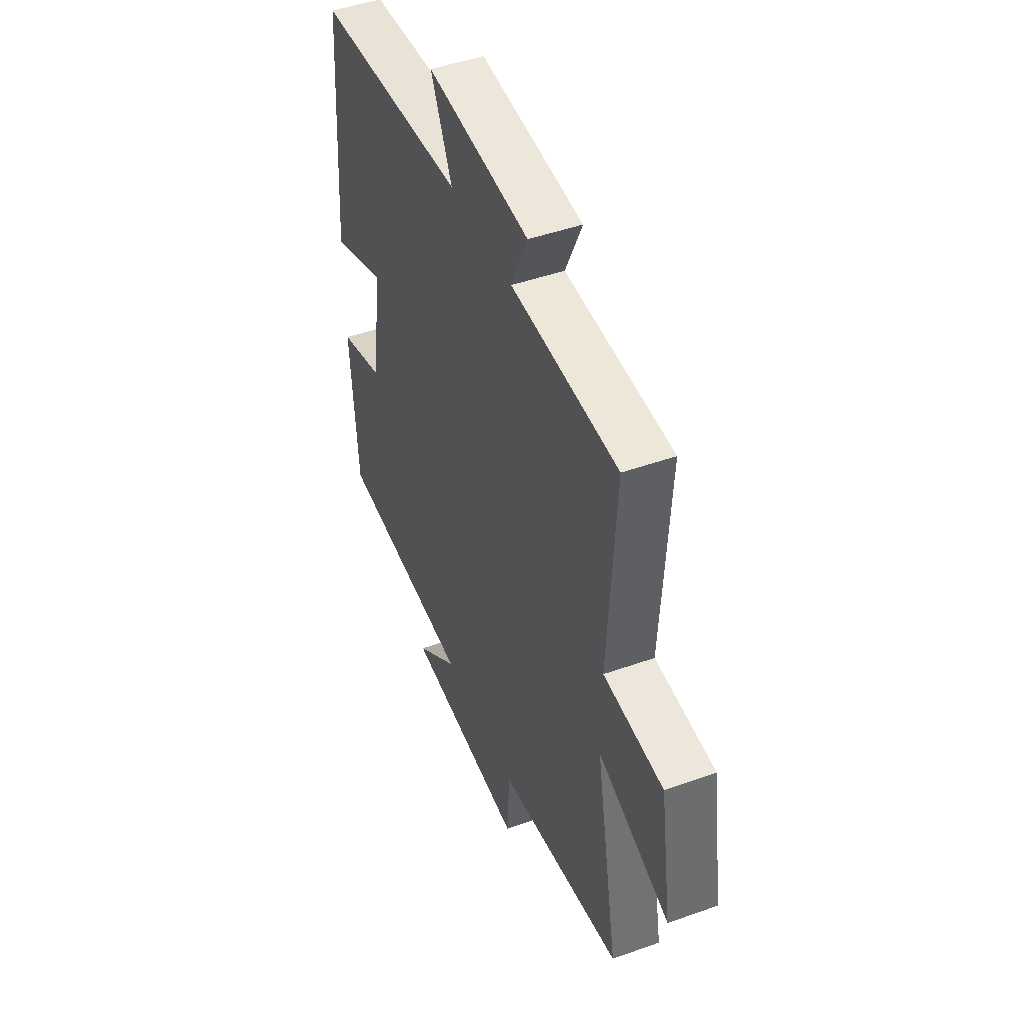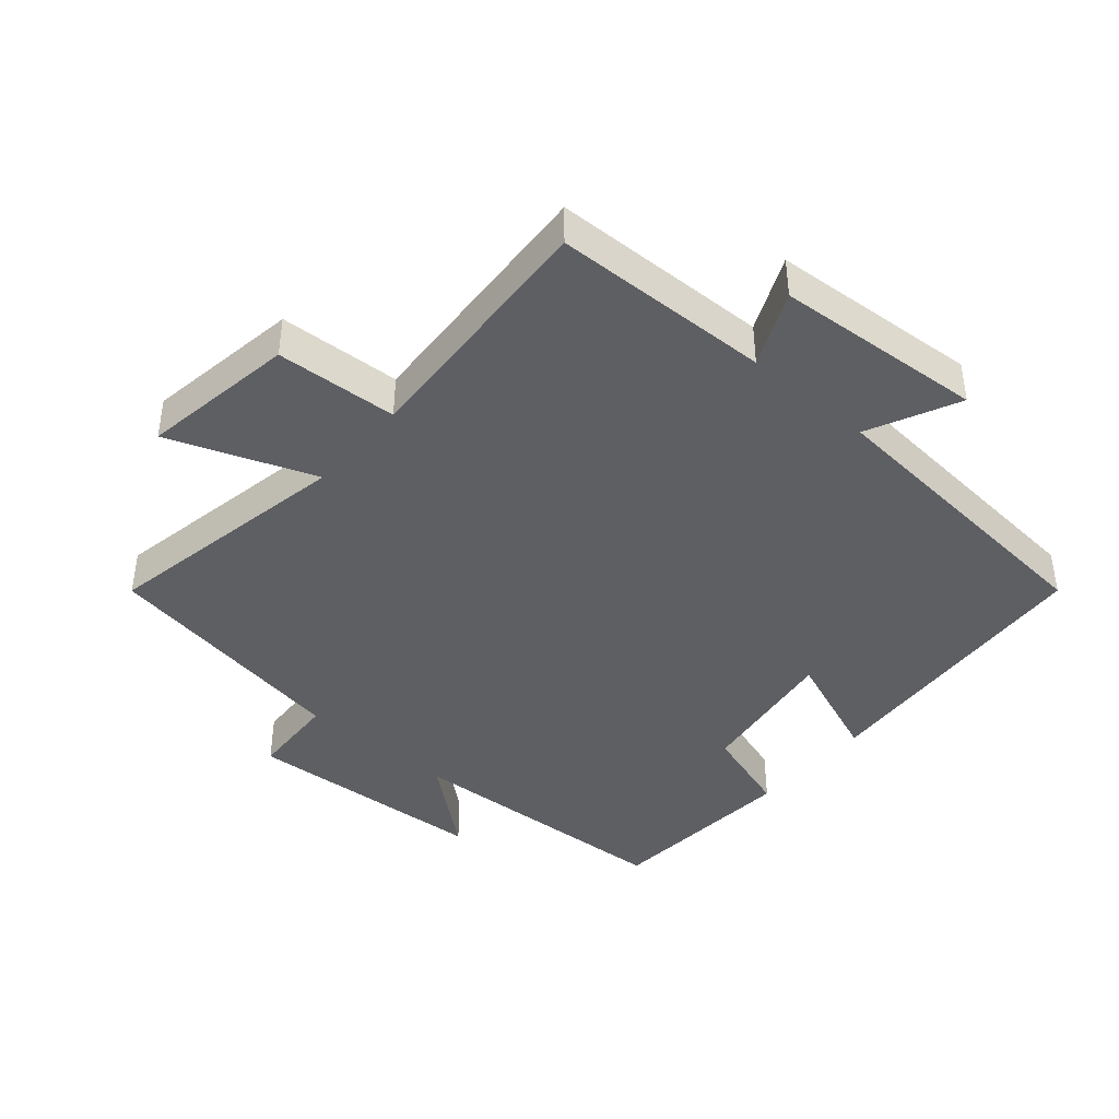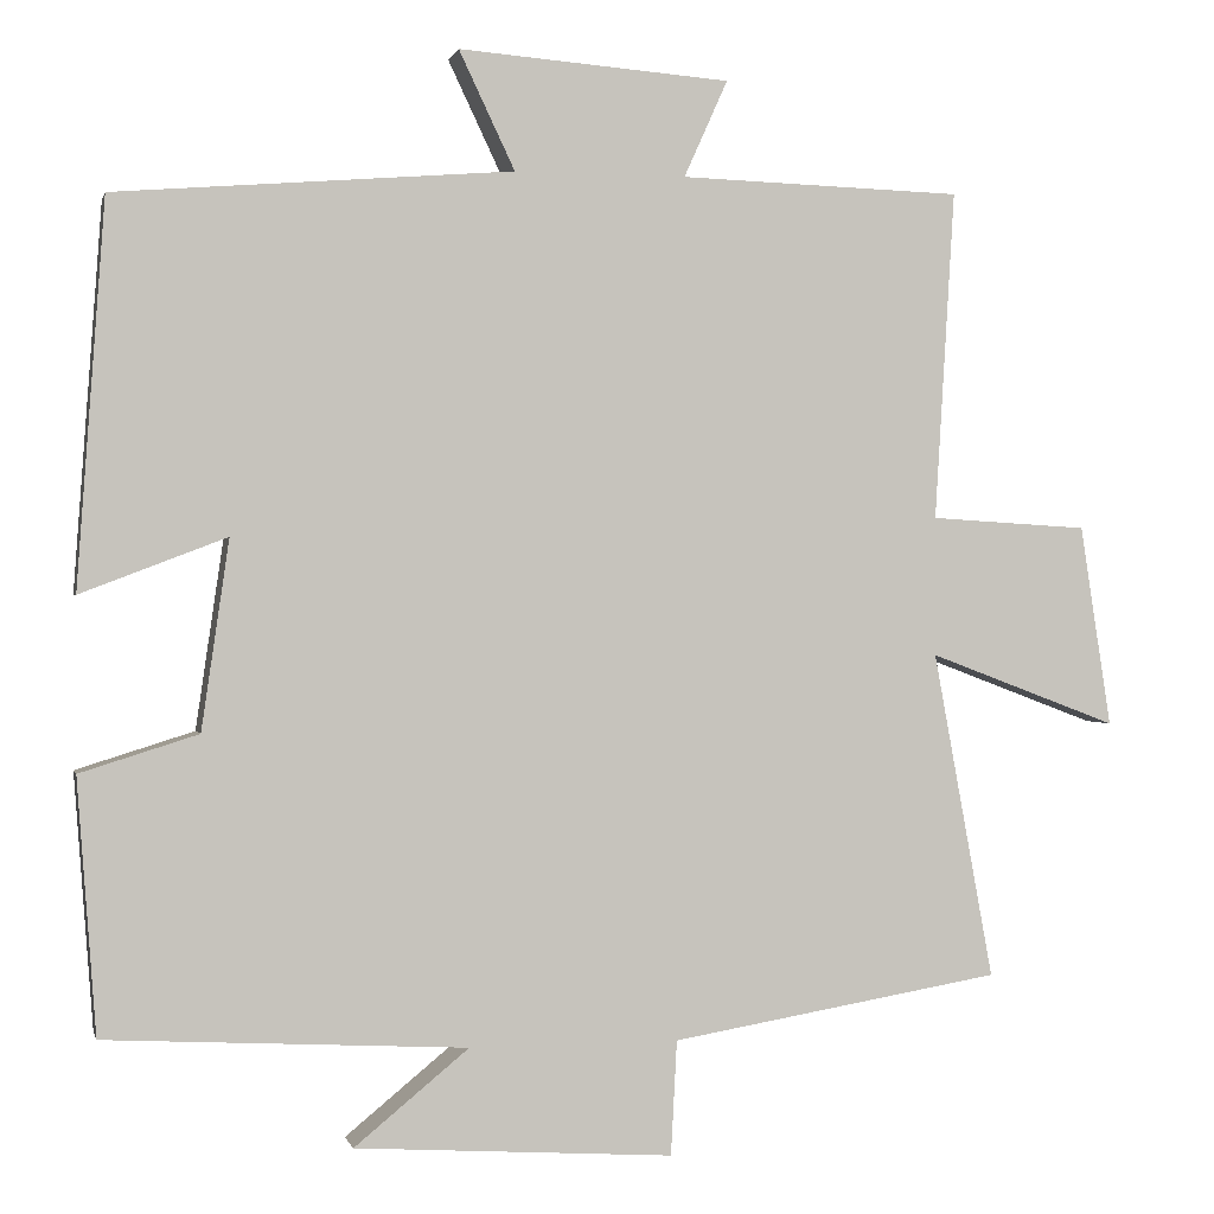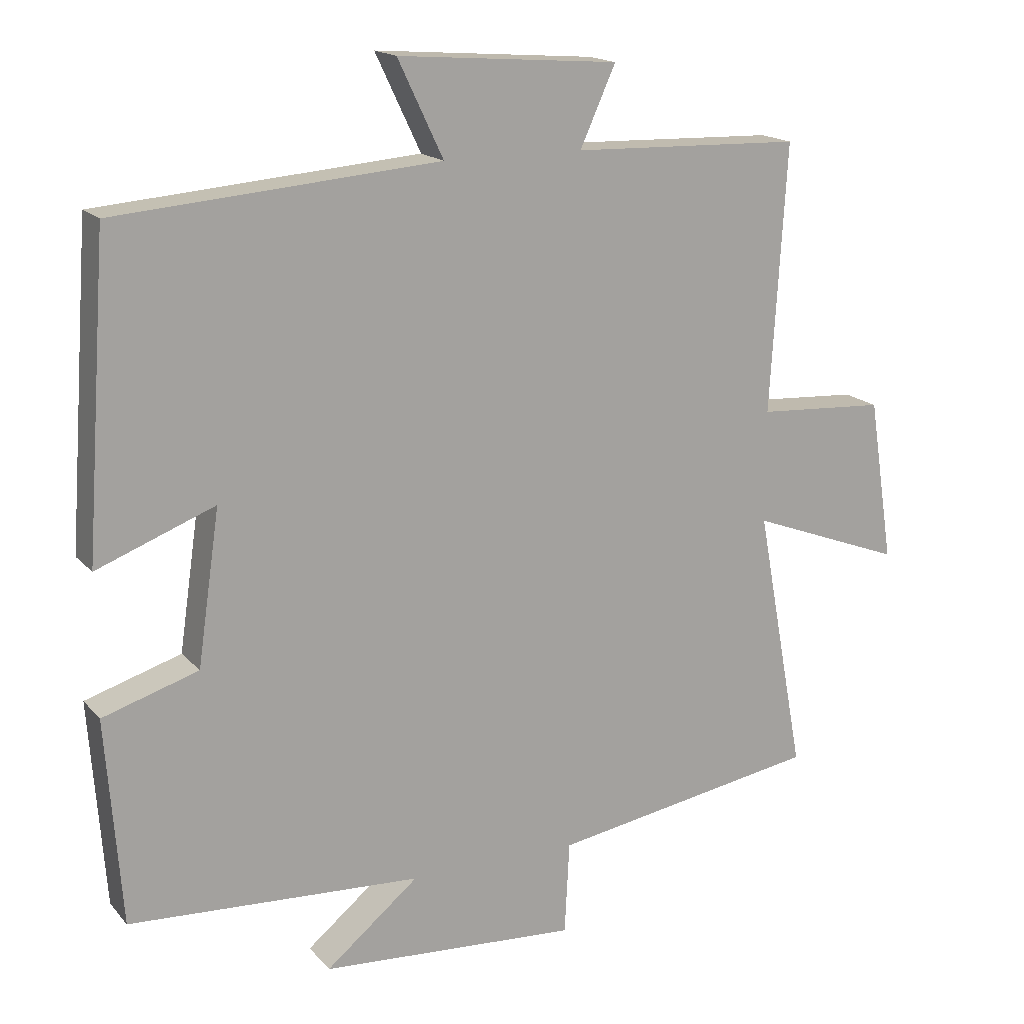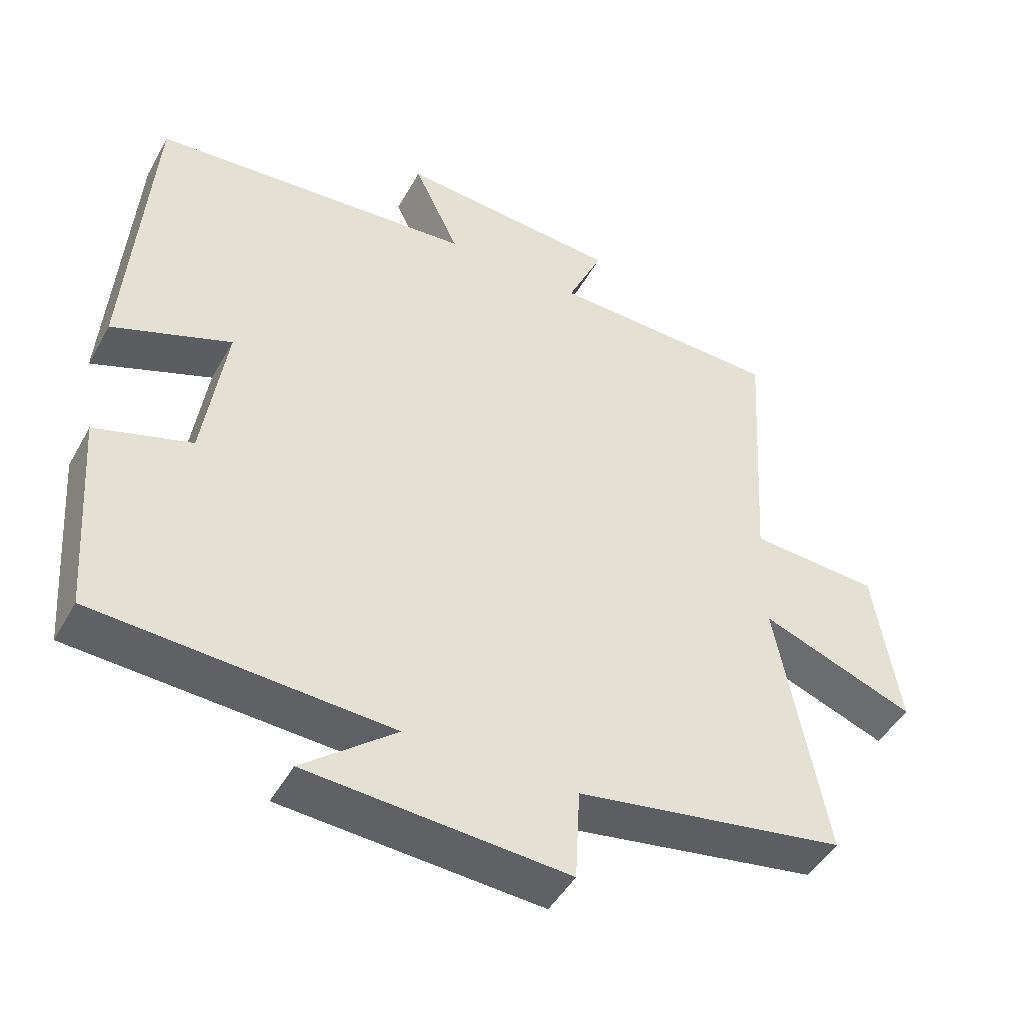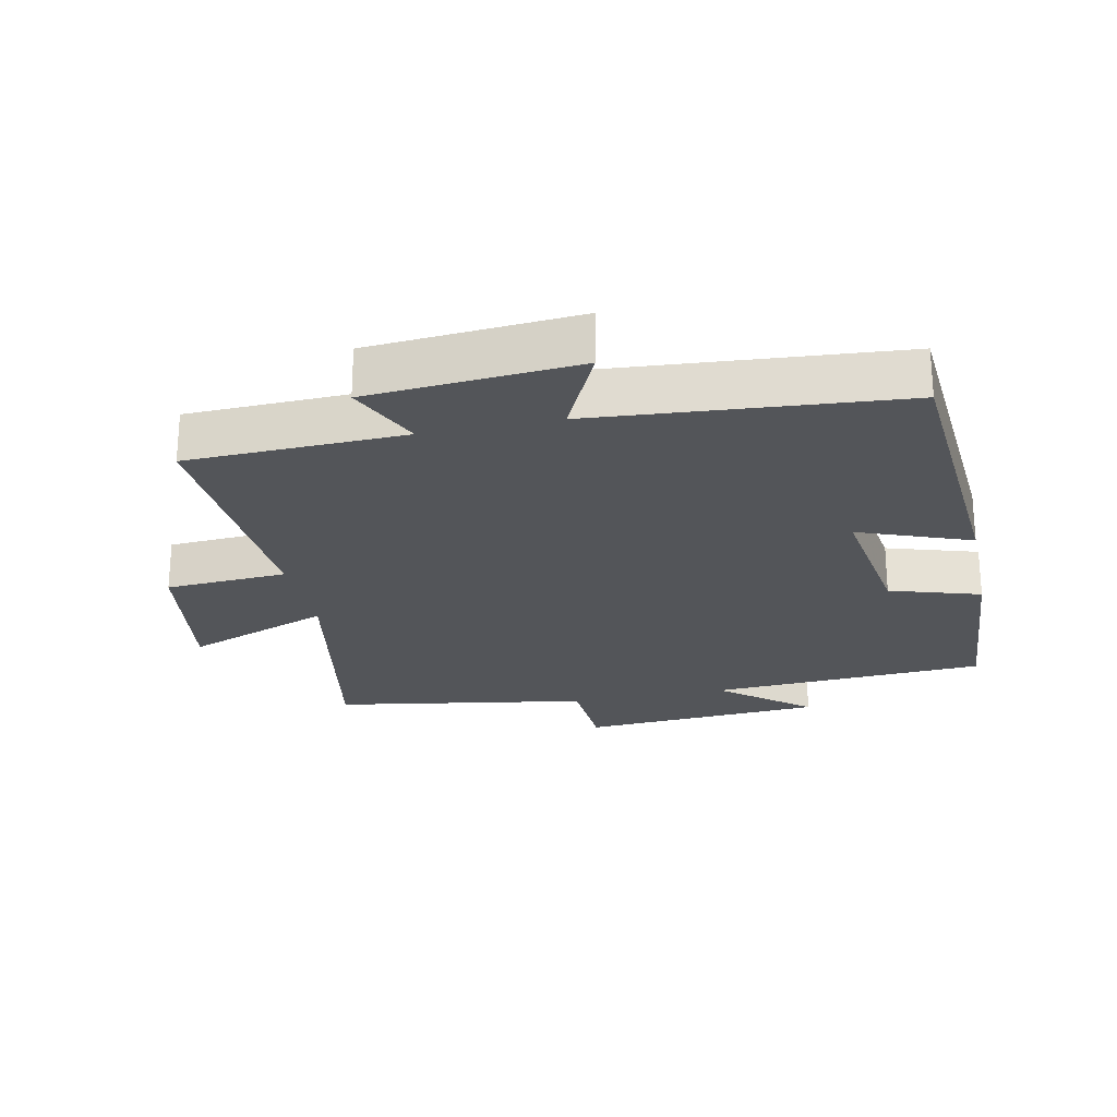
<metadata>
{"format":"obj","ext":"obj","renderer":"f3d","projection":"perspective","resolution":1024,"background":"white","views":[{"elev":46.9,"azim":-112.0,"up":"+Z"},{"elev":-41.9,"azim":-40.8,"up":"+Y"},{"elev":0.2,"azim":167.1,"up":"+Z"},{"elev":16.8,"azim":153.1,"up":"+Z"},{"elev":-46.8,"azim":152.1,"up":"+Z"},{"elev":-24.2,"azim":12.0,"up":"+Y"}]}
</metadata>
<code>
v 0.468 0.07 0.462
v 0.5 0.07 0.016
v 0.331 0.07 0.081
v 0.363 0.07 -0.139
v 0.5 0.07 -0.182
v 0.478 0.07 -0.477
v 0.059 0.07 -0.5
v 0.192 0.07 -0.609
v -0.178 0.07 -0.633
v -0.185 0.07 -0.5
v -0.57 0.07 -0.435
v -0.5 0.07 -0.055
v -0.72 0.07 -0.138
v -0.684 0.07 0.096
v -0.5 0.07 0.107
v -0.523 0.07 0.49
v -0.194 0.07 0.5
v -0.245 0.07 0.613
v 0.071 0.07 0.637
v 0.006 0.07 0.5
v 0.468 0 0.462
v 0.5 0 0.016
v 0.331 0 0.081
v 0.363 0 -0.139
v 0.5 0 -0.182
v 0.478 0 -0.477
v 0.059 0 -0.5
v 0.192 0 -0.609
v -0.178 0 -0.633
v -0.185 0 -0.5
v -0.57 0 -0.435
v -0.5 0 -0.055
v -0.72 0 -0.138
v -0.684 0 0.096
v -0.5 0 0.107
v -0.523 0 0.49
v -0.194 0 0.5
v -0.245 0 0.613
v 0.071 0 0.637
v 0.006 0 0.5
f 17 18 19 20
f 15 16 17 20
f 15 20 1
f 12 13 14 15
f 12 15 1
f 10 11 12 1
f 7 8 9 10
f 4 5 6 7
f 3 4 7 10
f 1 2 3
f 1 3 10
f 40 39 38 37
f 40 37 36 35
f 21 40 35
f 35 34 33 32
f 21 35 32
f 21 32 31 30
f 30 29 28 27
f 27 26 25 24
f 30 27 24 23
f 23 22 21
f 30 23 21
f 1 21 22 2
f 2 22 23 3
f 3 23 24 4
f 4 24 25 5
f 5 25 26 6
f 6 26 27 7
f 7 27 28 8
f 8 28 29 9
f 9 29 30 10
f 10 30 31 11
f 11 31 32 12
f 12 32 33 13
f 13 33 34 14
f 14 34 35 15
f 15 35 36 16
f 16 36 37 17
f 17 37 38 18
f 18 38 39 19
f 19 39 40 20
f 20 40 21 1

</code>
